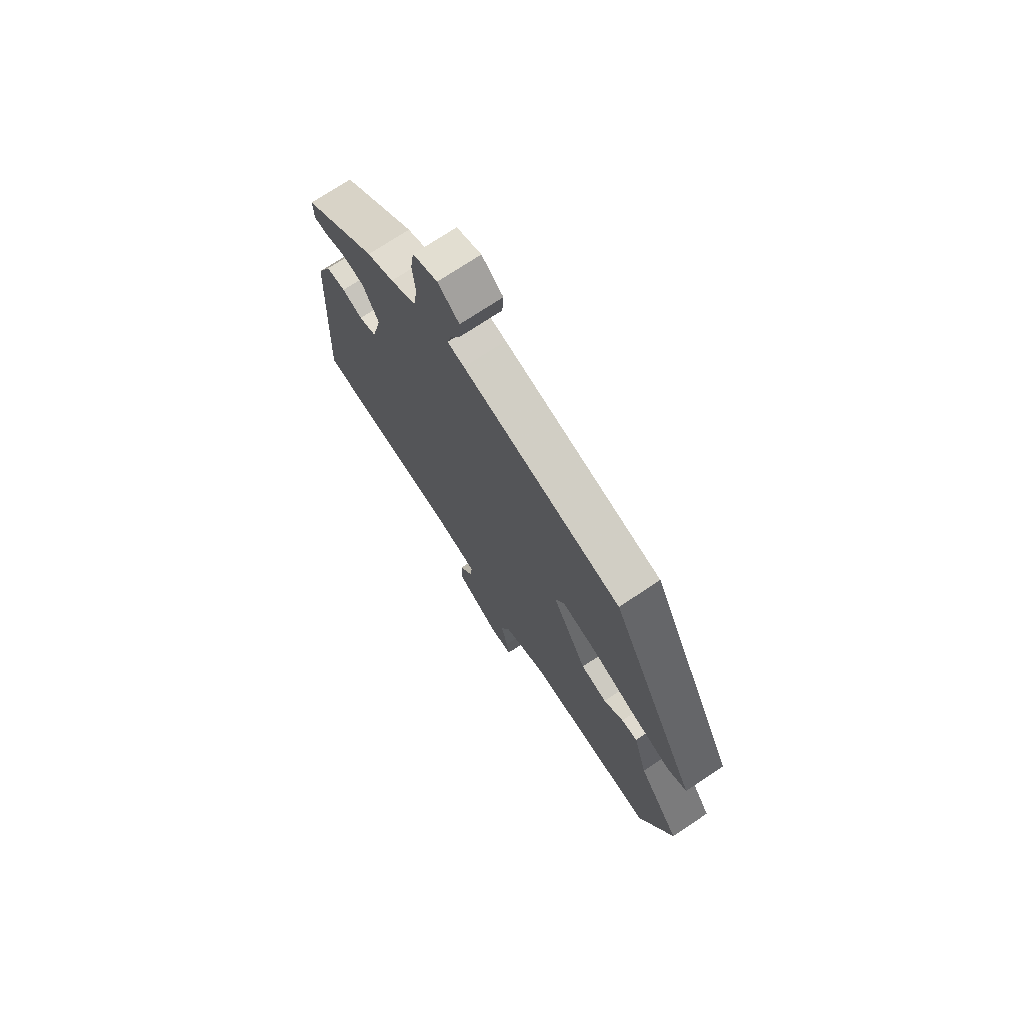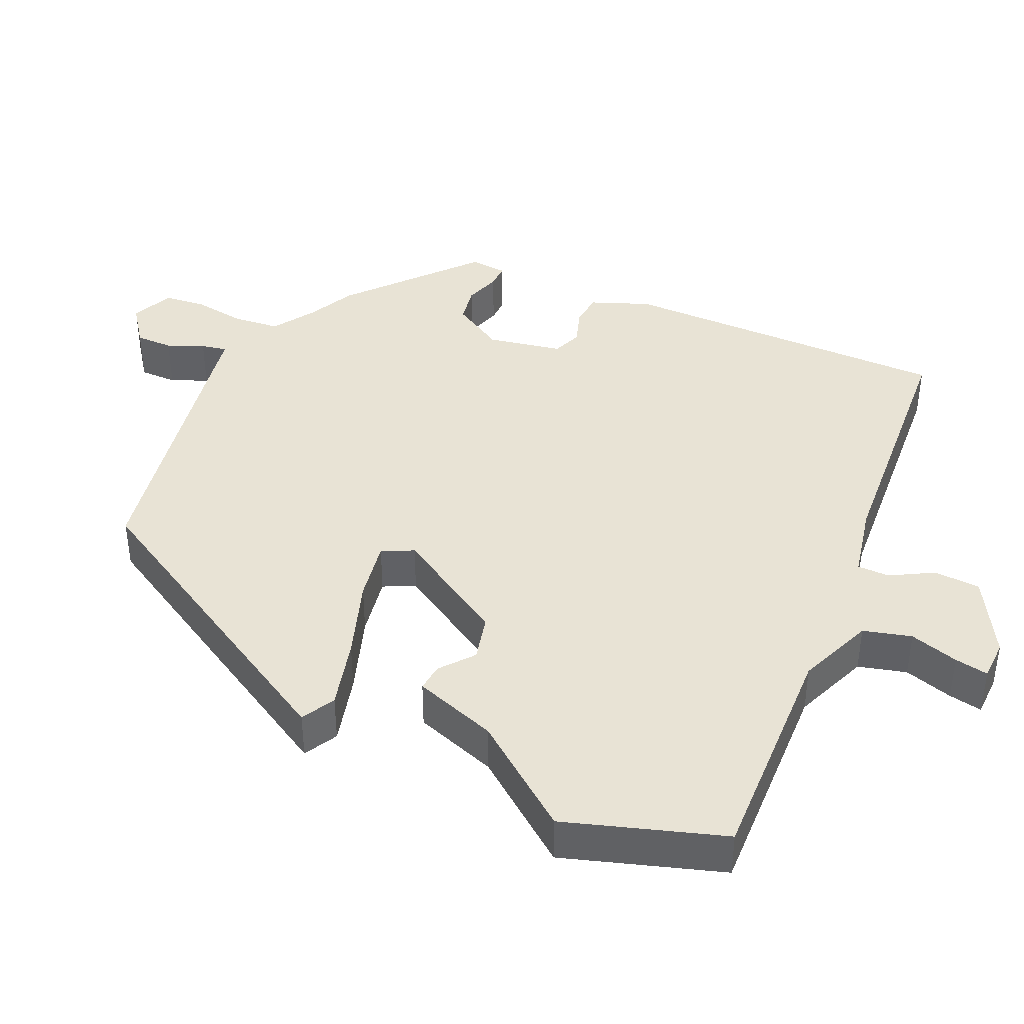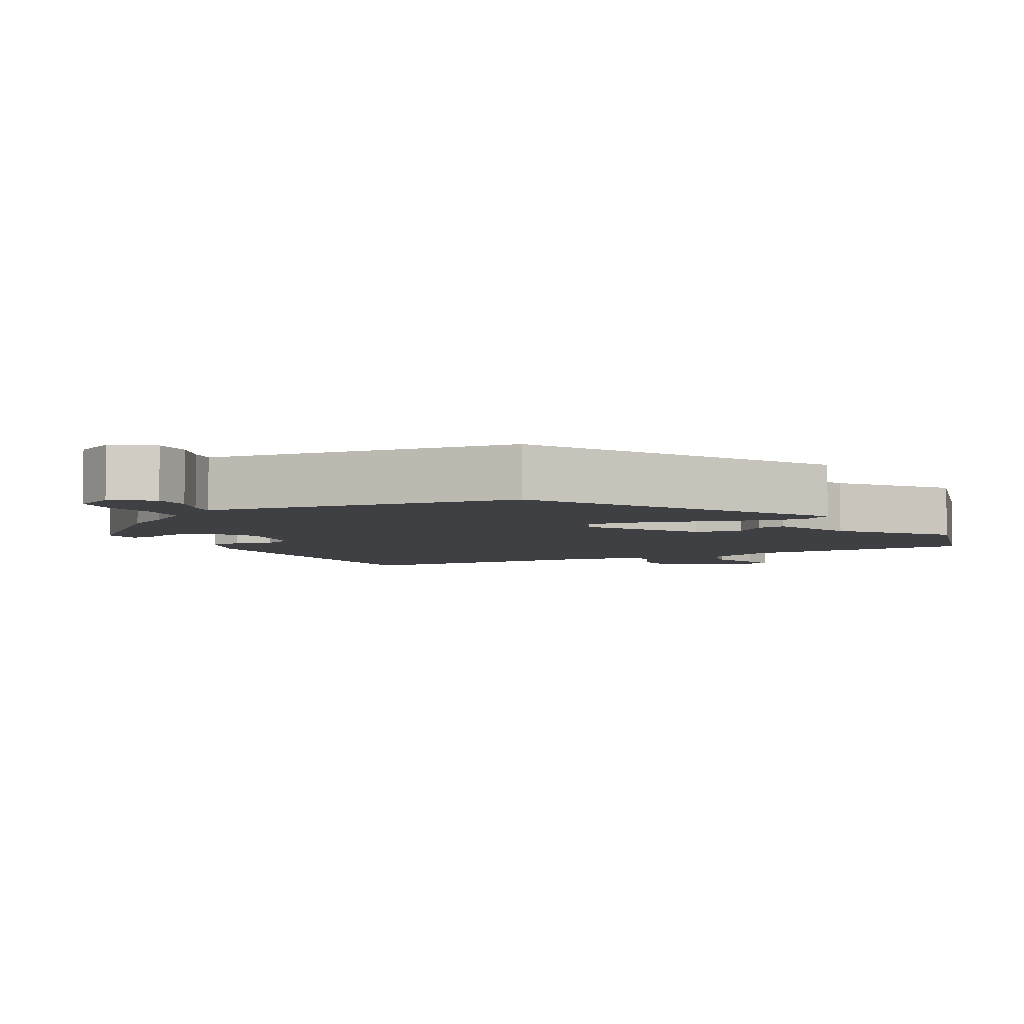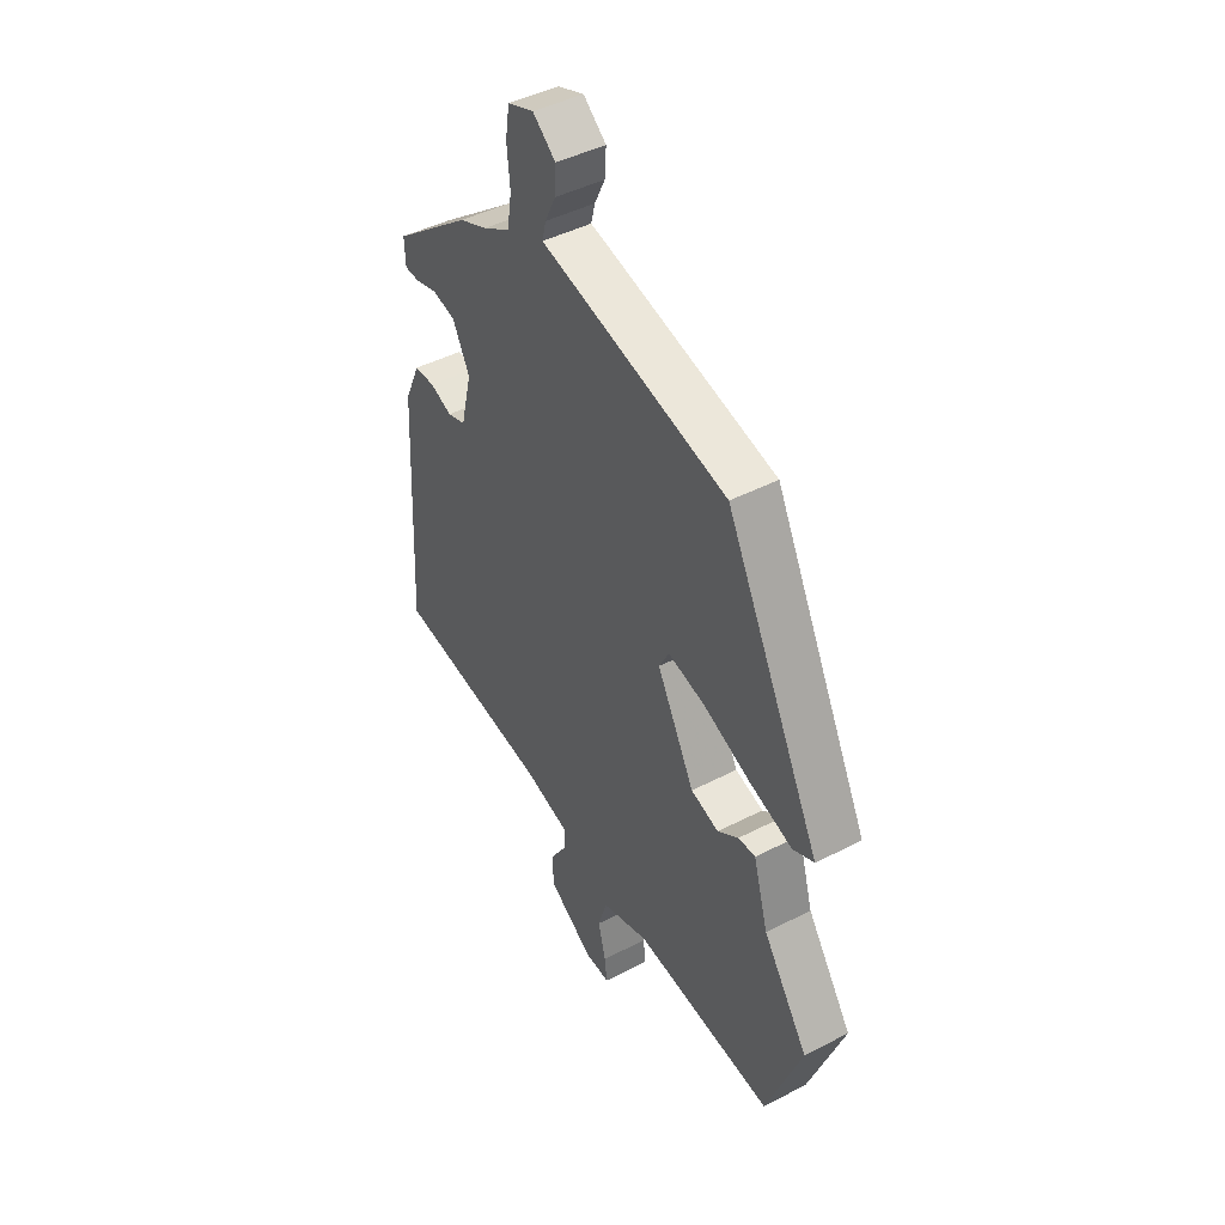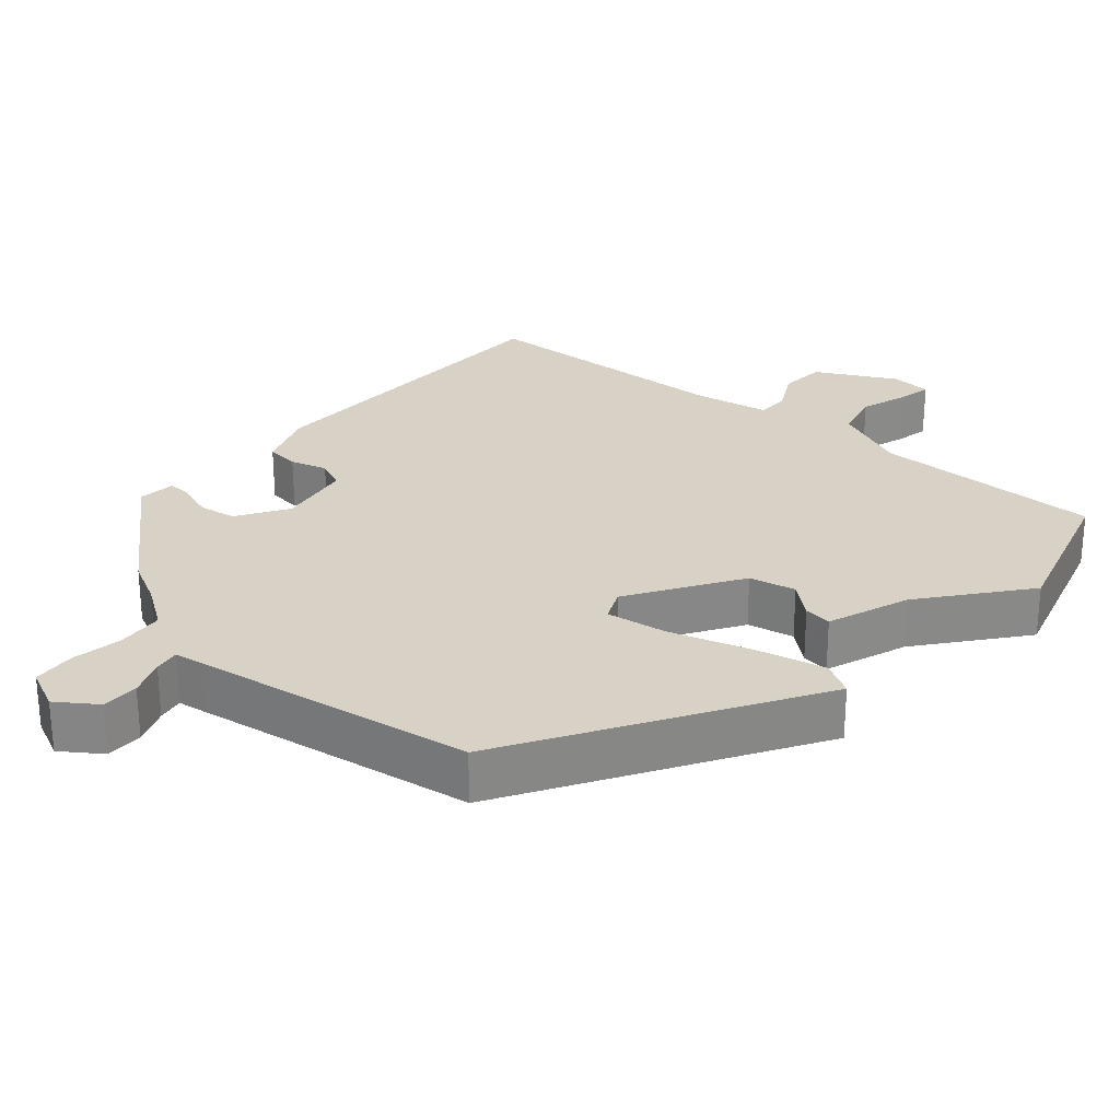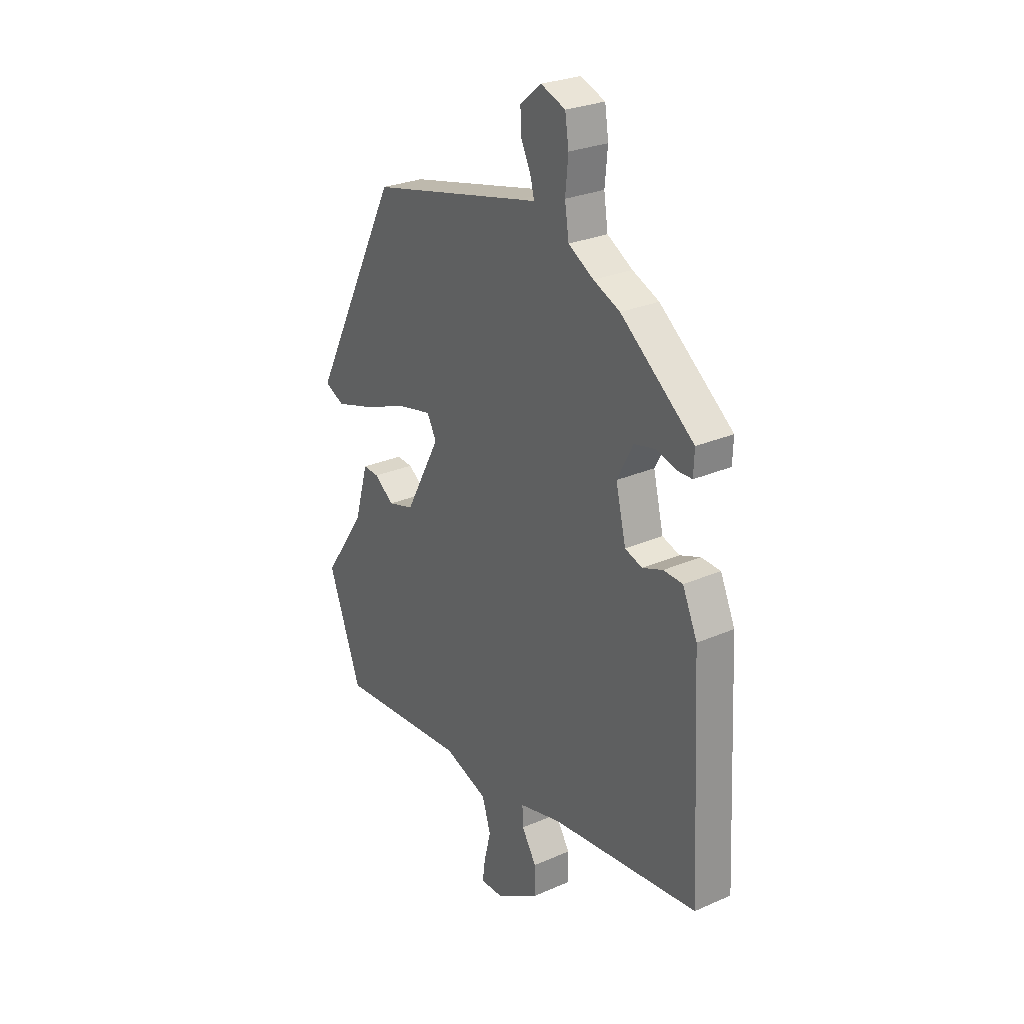
<metadata>
{"format":"obj","ext":"obj","renderer":"f3d","projection":"perspective","resolution":1024,"background":"white","views":[{"elev":72.7,"azim":56.2,"up":"+Z"},{"elev":41.0,"azim":117.0,"up":"+Y"},{"elev":-5.1,"azim":32.9,"up":"+Y"},{"elev":44.7,"azim":58.9,"up":"+Z"},{"elev":27.3,"azim":45.0,"up":"+Y"},{"elev":27.1,"azim":-124.2,"up":"+Z"}]}
</metadata>
<code>
v -0.543 0.07 -0.456
v -0.519 0.07 0.008
v -0.483 0.07 0.088
v -0.436 0.07 0.09
v -0.386 0.07 0.071
v -0.344 0.07 0.085
v -0.319 0.07 0.188
v -0.358 0.07 0.262
v -0.41 0.07 0.274
v -0.461 0.07 0.26
v -0.495 0.07 0.261
v -0.497 0.07 0.313
v -0.318 0.07 0.453
v -0.253 0.07 0.481
v -0.191 0.07 0.517
v -0.181 0.07 0.582
v -0.188 0.07 0.654
v -0.179 0.07 0.713
v -0.119 0.07 0.736
v -0.067 0.07 0.694
v -0.07 0.07 0.642
v -0.094 0.07 0.592
v -0.103 0.07 0.556
v -0.062 0.07 0.547
v 0.325 0.07 0.458
v 0.543 0.07 0.03
v 0.495 0.07 0.007
v 0.398 0.07 0.037
v 0.289 0.07 0.08
v 0.204 0.07 0.099
v 0.181 0.07 0.056
v 0.267 0.07 -0.104
v 0.331 0.07 -0.123
v 0.379 0.07 -0.088
v 0.418 0.07 -0.086
v 0.452 0.07 -0.204
v 0.555 0.07 -0.353
v 0.474 0.07 -0.569
v 0.153 0.07 -0.542
v 0.045 0.07 -0.579
v 0.024 0.07 -0.645
v 0.041 0.07 -0.714
v 0.047 0.07 -0.761
v -0.01 0.07 -0.76
v -0.115 0.07 -0.694
v -0.115 0.07 -0.629
v -0.079 0.07 -0.572
v -0.077 0.07 -0.527
v -0.18 0.07 -0.5
v -0.543 0 -0.456
v -0.519 0 0.008
v -0.483 0 0.088
v -0.436 0 0.09
v -0.386 0 0.071
v -0.344 0 0.085
v -0.319 0 0.188
v -0.358 0 0.262
v -0.41 0 0.274
v -0.461 0 0.26
v -0.495 0 0.261
v -0.497 0 0.313
v -0.318 0 0.453
v -0.253 0 0.481
v -0.191 0 0.517
v -0.181 0 0.582
v -0.188 0 0.654
v -0.179 0 0.713
v -0.119 0 0.736
v -0.067 0 0.694
v -0.07 0 0.642
v -0.094 0 0.592
v -0.103 0 0.556
v -0.062 0 0.547
v 0.325 0 0.458
v 0.543 0 0.03
v 0.495 0 0.007
v 0.398 0 0.037
v 0.289 0 0.08
v 0.204 0 0.099
v 0.181 0 0.056
v 0.267 0 -0.104
v 0.331 0 -0.123
v 0.379 0 -0.088
v 0.418 0 -0.086
v 0.452 0 -0.204
v 0.555 0 -0.353
v 0.474 0 -0.569
v 0.153 0 -0.542
v 0.045 0 -0.579
v 0.024 0 -0.645
v 0.041 0 -0.714
v 0.047 0 -0.761
v -0.01 0 -0.76
v -0.115 0 -0.694
v -0.115 0 -0.629
v -0.079 0 -0.572
v -0.077 0 -0.527
v -0.18 0 -0.5
f 45 46 47
f 44 45 47
f 43 44 47
f 42 43 47
f 41 42 47
f 40 41 47 48
f 39 40 48
f 36 37 38 39
f 39 48 49
f 36 39 49
f 35 36 49
f 34 35 49
f 33 34 49
f 27 28 29
f 26 27 29
f 25 26 29
f 24 25 29
f 23 24 29
f 23 29 30
f 20 21 22
f 19 20 22
f 18 19 22
f 17 18 22
f 16 17 22
f 15 16 22 23
f 23 30 31
f 15 23 31
f 14 15 31
f 12 13 14
f 11 12 14
f 10 11 14
f 9 10 14
f 3 4 5
f 2 3 5
f 1 2 5
f 49 1 5
f 32 33 49 5
f 8 9 14
f 14 31 32
f 8 14 32
f 7 8 32
f 32 5 6
f 6 7 32
f 96 95 94
f 96 94 93
f 96 93 92
f 96 92 91
f 96 91 90
f 97 96 90 89
f 97 89 88
f 88 87 86 85
f 98 97 88
f 98 88 85
f 98 85 84
f 98 84 83
f 98 83 82
f 78 77 76
f 78 76 75
f 78 75 74
f 78 74 73
f 78 73 72
f 79 78 72
f 71 70 69
f 71 69 68
f 71 68 67
f 71 67 66
f 71 66 65
f 72 71 65 64
f 80 79 72
f 80 72 64
f 80 64 63
f 63 62 61
f 63 61 60
f 63 60 59
f 63 59 58
f 54 53 52
f 54 52 51
f 54 51 50
f 54 50 98
f 54 98 82 81
f 63 58 57
f 81 80 63
f 81 63 57
f 81 57 56
f 55 54 81
f 81 56 55
f 1 50 51 2
f 2 51 52 3
f 3 52 53 4
f 4 53 54 5
f 5 54 55 6
f 6 55 56 7
f 7 56 57 8
f 8 57 58 9
f 9 58 59 10
f 10 59 60 11
f 11 60 61 12
f 12 61 62 13
f 13 62 63 14
f 14 63 64 15
f 15 64 65 16
f 16 65 66 17
f 17 66 67 18
f 18 67 68 19
f 19 68 69 20
f 20 69 70 21
f 21 70 71 22
f 22 71 72 23
f 23 72 73 24
f 24 73 74 25
f 25 74 75 26
f 26 75 76 27
f 27 76 77 28
f 28 77 78 29
f 29 78 79 30
f 30 79 80 31
f 31 80 81 32
f 32 81 82 33
f 33 82 83 34
f 34 83 84 35
f 35 84 85 36
f 36 85 86 37
f 37 86 87 38
f 38 87 88 39
f 39 88 89 40
f 40 89 90 41
f 41 90 91 42
f 42 91 92 43
f 43 92 93 44
f 44 93 94 45
f 45 94 95 46
f 46 95 96 47
f 47 96 97 48
f 48 97 98 49
f 49 98 50 1

</code>
